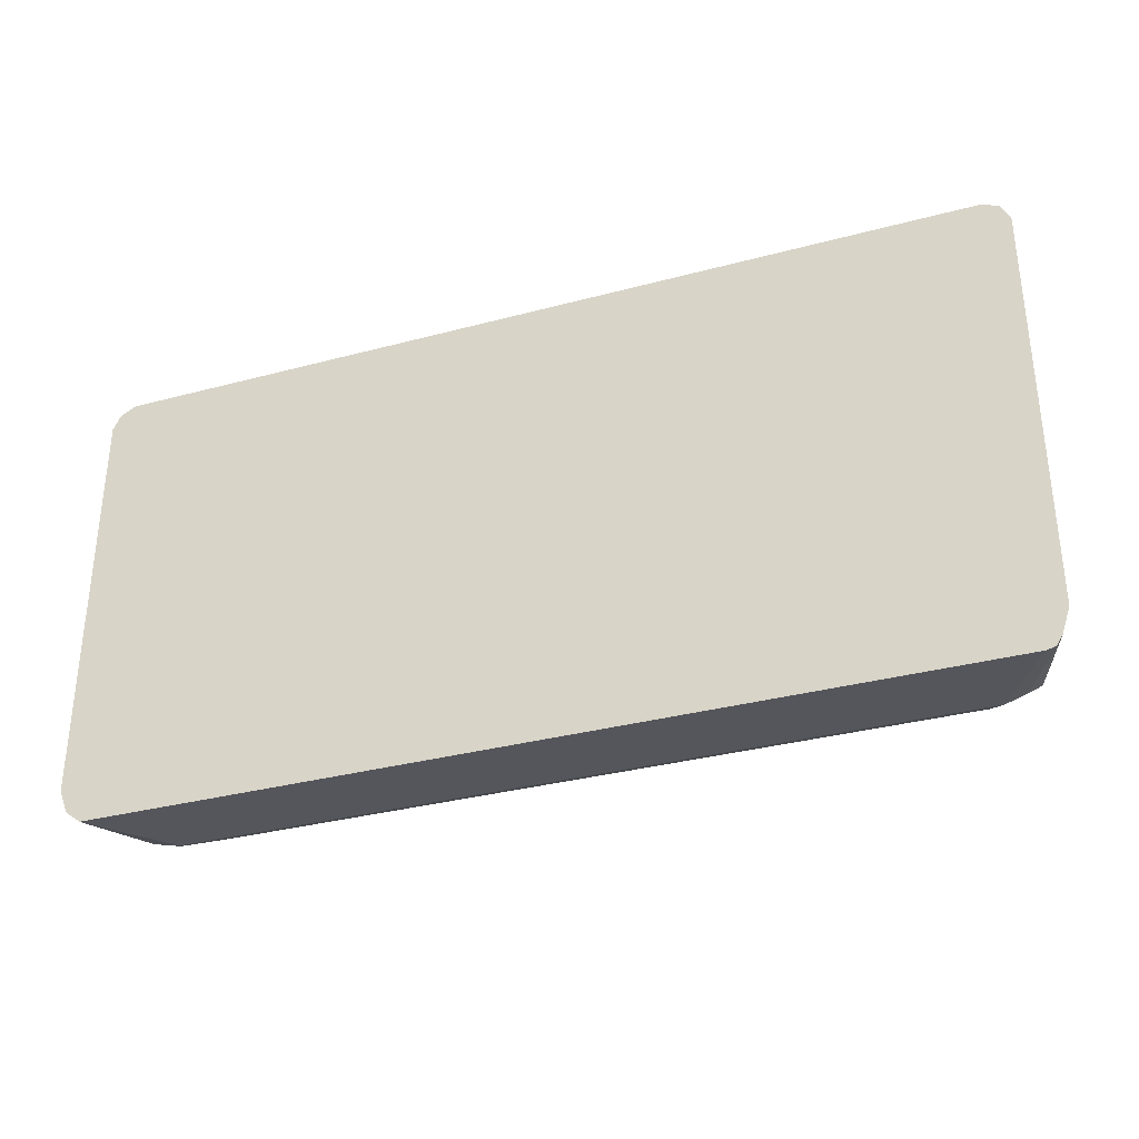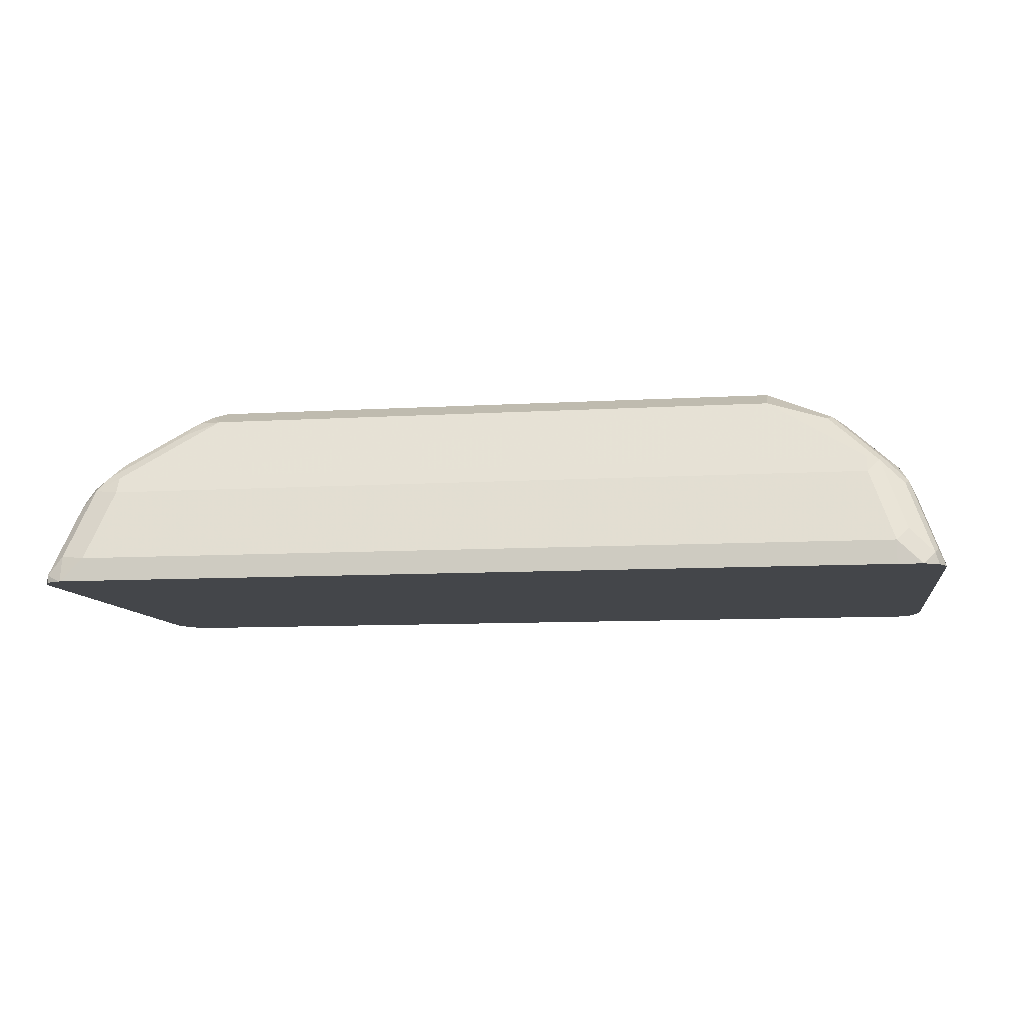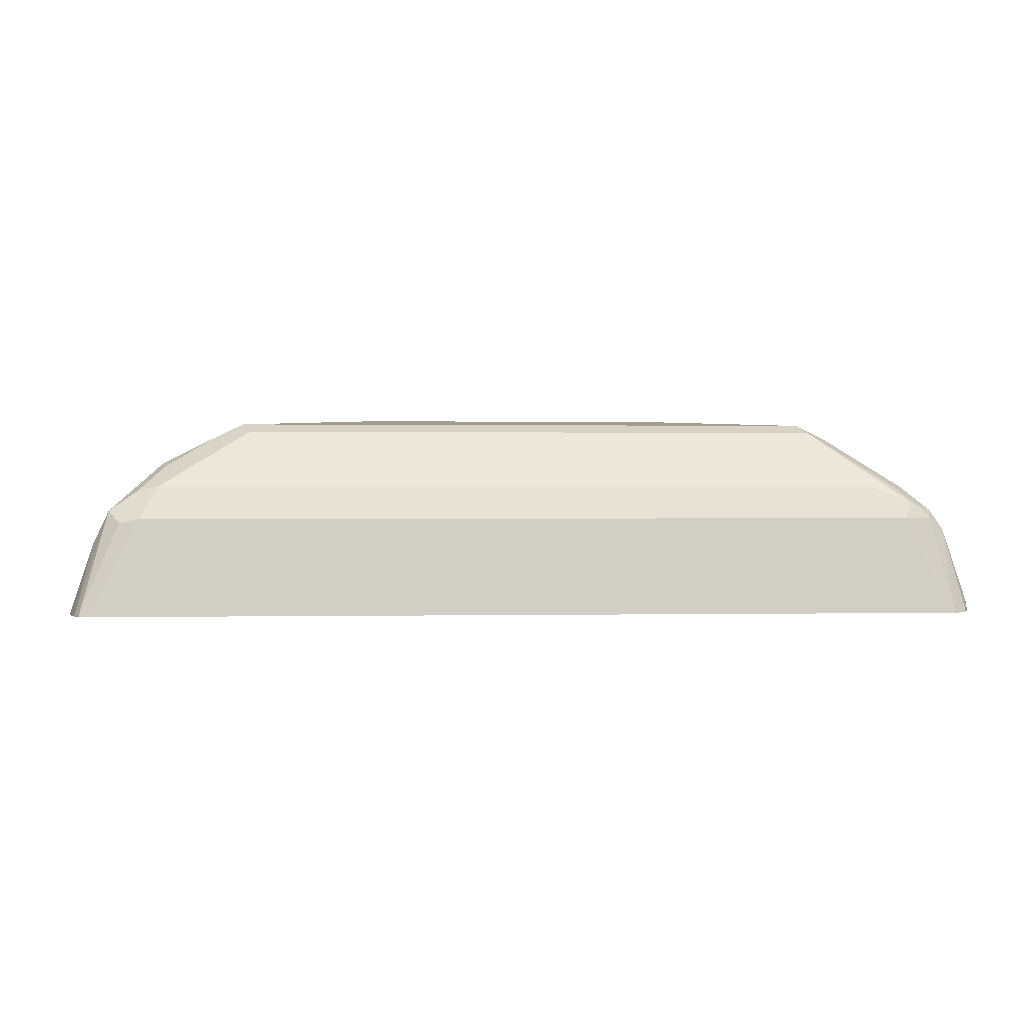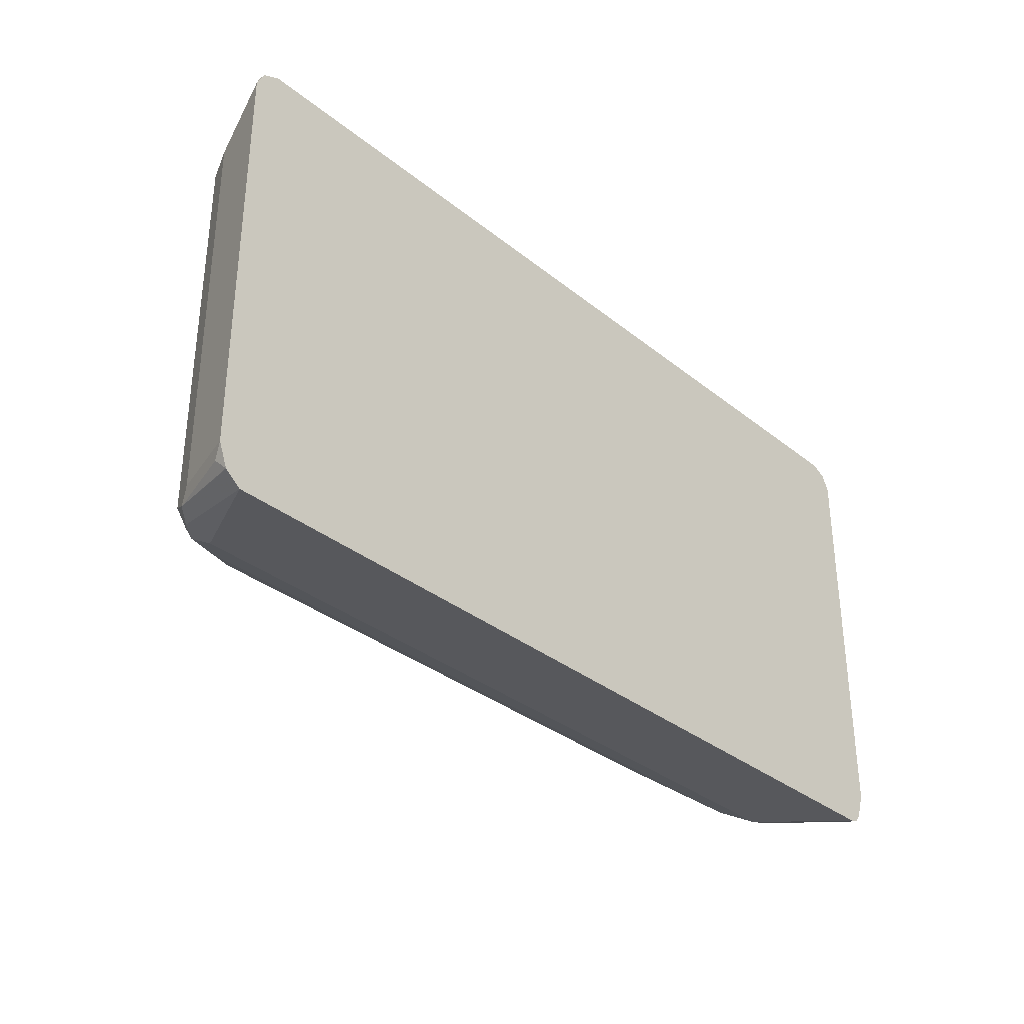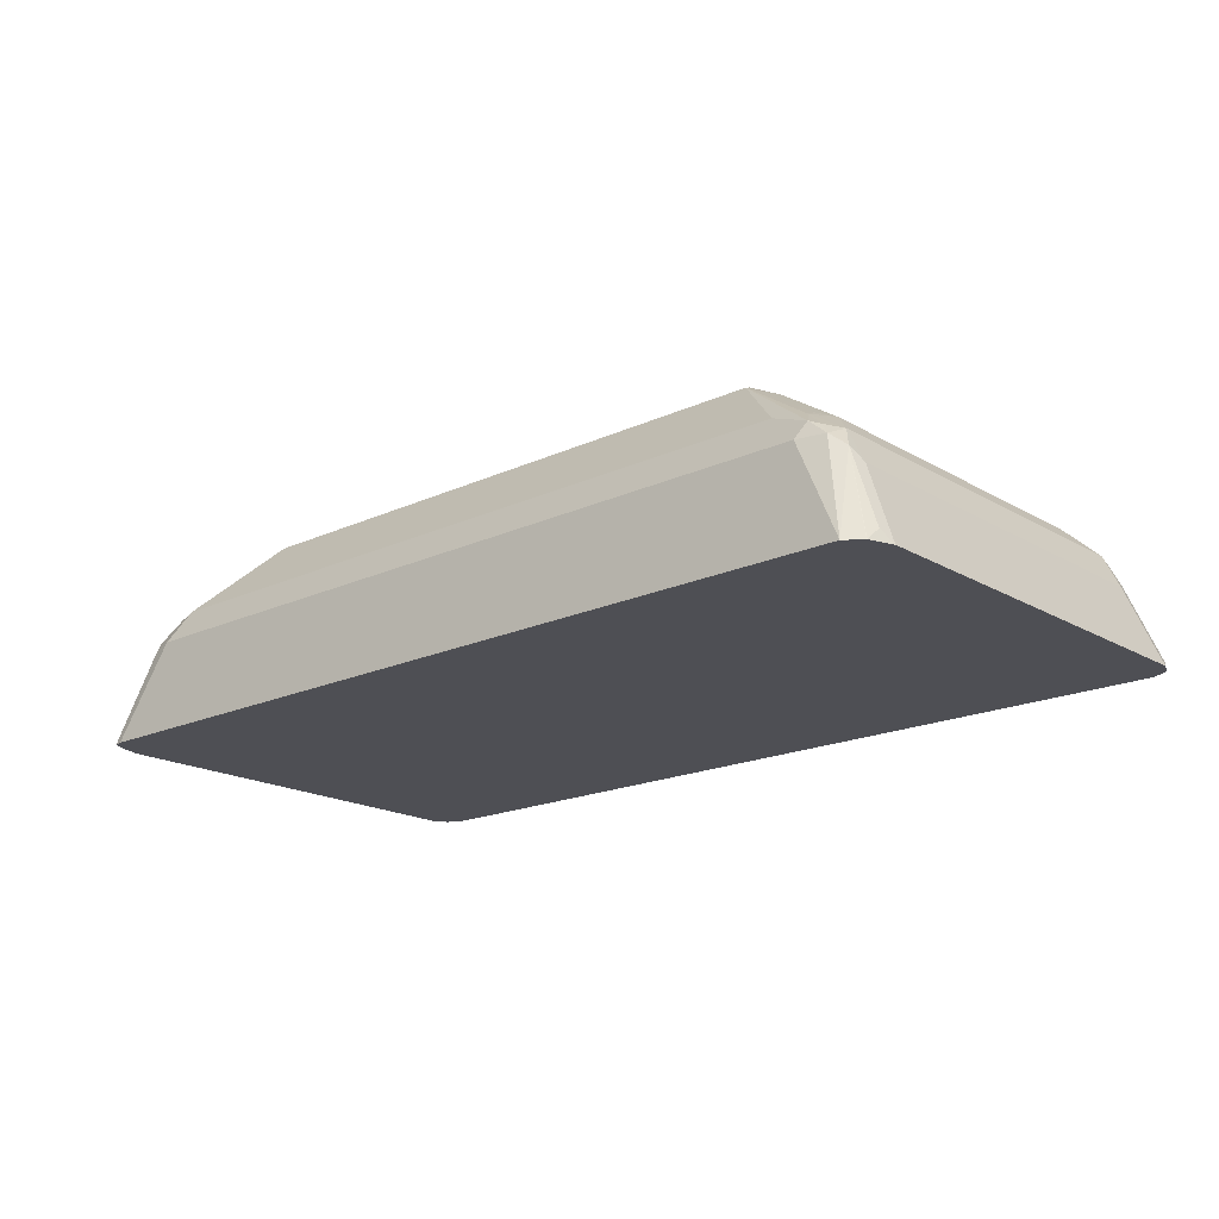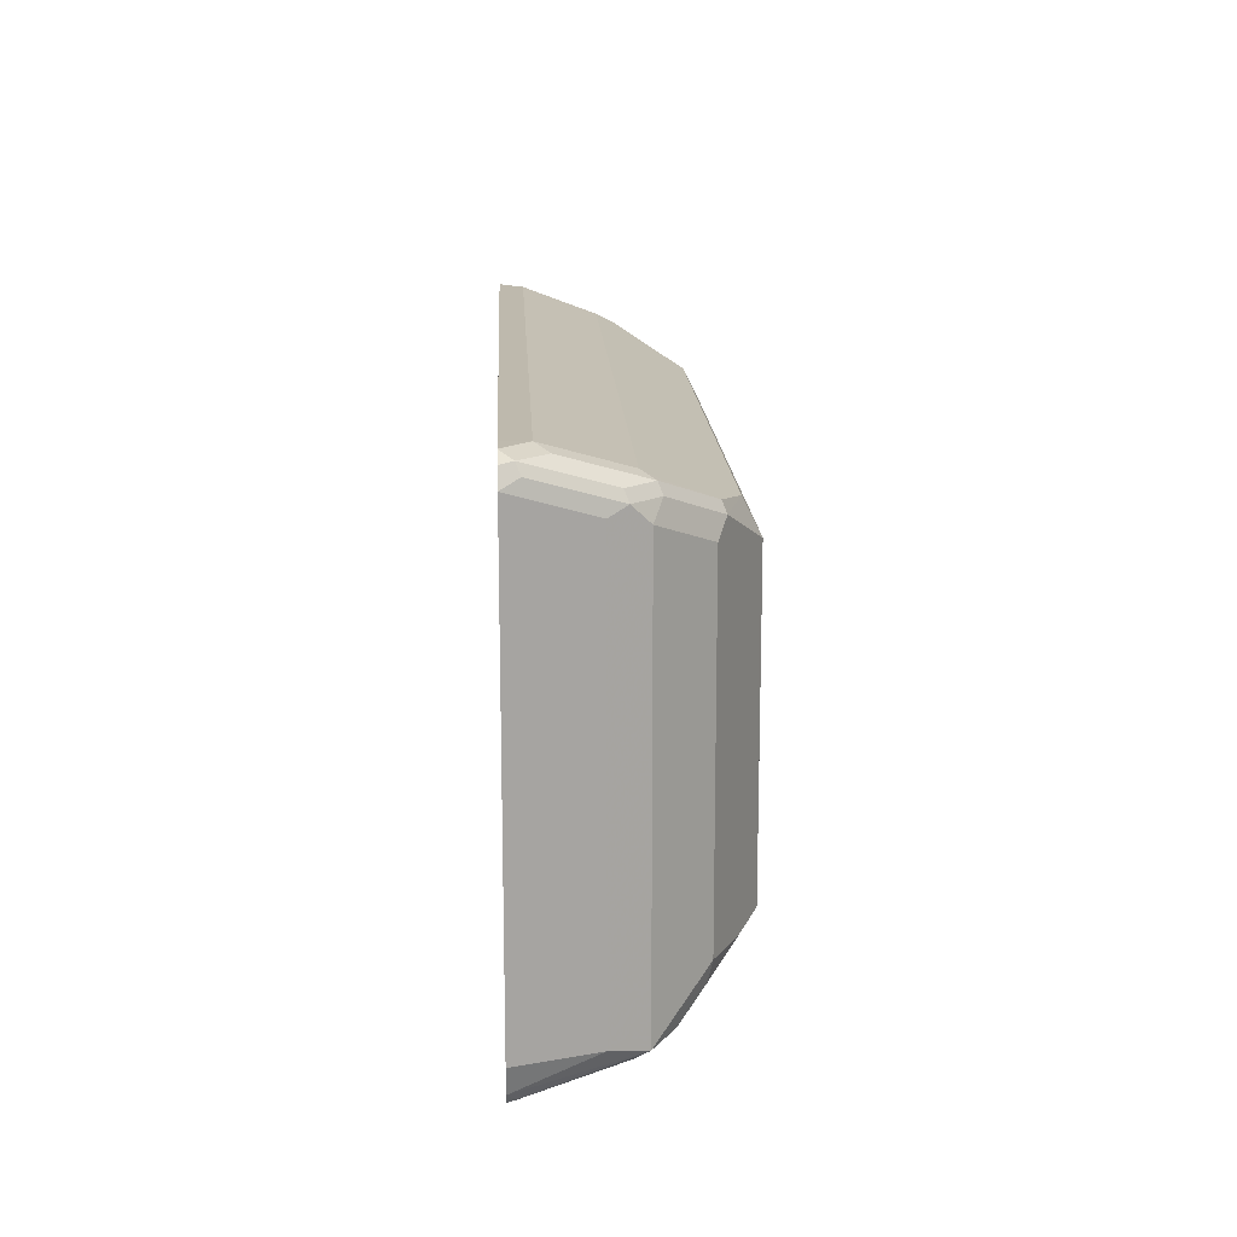
<metadata>
{"format":"obj","ext":"obj","renderer":"f3d","projection":"perspective","resolution":1024,"background":"white","views":[{"elev":-33.1,"azim":20.2,"up":"+Z"},{"elev":-9.6,"azim":8.9,"up":"+Y"},{"elev":0.6,"azim":175.7,"up":"+Y"},{"elev":-33.7,"azim":-47.2,"up":"+Z"},{"elev":-18.3,"azim":-138.3,"up":"+Y"},{"elev":15.2,"azim":87.3,"up":"+Z"}]}
</metadata>
<code>
v 0.3064 0.5443 -0.1783
v 0.272 0.612 -0.17
v 0.2861 0.6091 -0.1671
v 0.3127 0.5443 -0.1767
v -0.3055 0.5443 -0.1783
v 0.2663 0.6233 -0.1643
v -0.272 0.612 -0.17
v 0.2946 0.6176 -0.1586
v 0.3116 0.5496 -0.1756
v 0.3169 0.5443 -0.1704
v -0.3164 0.5443 -0.1699
v -0.3017 0.6035 -0.1615
v -0.2911 0.612 -0.1657
v 0.2606 0.6346 -0.1586
v -0.2776 0.6233 -0.1643
v 0.2748 0.6318 -0.1558
v 0.2776 0.6346 -0.1417
v 0.2946 0.6176 0.1133
v 0.3003 0.6063 -0.1473
v 0.306 0.595 -0.153
v 0.3228 0.5443 -0.1528
v -0.3167 0.5443 -0.1696
v -0.3187 0.5525 -0.1615
v -0.3228 0.5443 -0.1534
v -0.306 0.595 -0.153
v -0.3003 0.6063 -0.153
v -0.2946 0.6176 -0.153
v -0.2847 0.6204 -0.1615
v 0.1983 0.6743 -0.1303
v 0.204 0.6799 -0.119
v 0.2578 0.6488 -0.1388
v -0.2493 0.6346 -0.1586
v -0.2698 0.6332 -0.153
v -0.2096 0.6743 -0.1303
v 0.2776 0.6346 0.0963
v 0.2606 0.6516 -0.1246
v 0.3003 0.6063 0.1246
v 0.2606 0.6516 0.0963
v 0.2833 0.6233 0.1246
v 0.306 0.595 0.119
v 0.3228 0.5443 0.1362
v -0.3228 0.5443 0.136
v -0.306 0.595 0.119
v -0.3003 0.6063 0.119
v -0.2946 0.6176 0.119
v -0.2776 0.6346 -0.136
v 0.1076 0.6857 -0.03957
v 0.1189 0.6857 -0.03389
v 0.1246 0.6857 -0.02261
v 0.204 0.6799 0.08499
v 0.238 0.6629 -0.119
v 0.2266 0.6686 -0.1246
v -0.204 0.6799 -0.119
v -0.09637 0.6857 -0.0396
v -0.2677 0.6374 -0.1445
v -0.2167 0.6714 -0.1275
v 0.2493 0.6573 -0.1133
v 0.2974 0.6035 0.1317
v 0.3173 0.5553 0.1416
v 0.2493 0.6573 0.1077
v 0.2804 0.6204 0.1317
v 0.3172 0.5443 0.1474
v -0.3225 0.5443 0.1367
v -0.3173 0.5496 0.1473
v -0.3003 0.6006 0.1303
v -0.2974 0.6077 0.1275
v -0.289 0.6141 0.1317
v -0.2804 0.6247 0.1275
v -0.272 0.6353 0.119
v -0.2776 0.6346 0.102
v -0.2266 0.6686 -0.119
v 0.119 0.6857 -0.003898
v 0.204 0.6686 0.1077
v 0.238 0.6629 0.102
v 0.1183 0.6857 -0.002569
v 0.102 0.6857 0.005603
v -0.204 0.6799 0.08499
v -0.1246 0.6857 -0.01697
v -0.1164 0.6857 -0.03331
v -0.1151 0.6857 -0.03399
v 0.2974 0.5695 0.1487
v 0.3144 0.5525 0.1487
v 0.238 0.6573 0.1133
v 0.2464 0.6544 0.1147
v 0.272 0.6233 0.1303
v 0.272 0.612 0.136
v 0.289 0.561 0.153
v 0.3064 0.5443 0.1528
v -0.3173 0.5443 0.1473
v -0.3067 0.5443 0.1526
v -0.306 0.5631 0.1487
v -0.289 0.561 0.153
v -0.272 0.612 0.136
v -0.272 0.6233 0.1303
v -0.2294 0.6587 0.1105
v -0.221 0.6693 0.102
v -0.2266 0.6686 0.08499
v -0.204 0.6686 0.1077
v 0.08506 0.6857 0.005603
v -0.102 0.6857 0.005571
v -0.1206 0.6857 0.001647
v -0.2125 0.6757 0.09348
v 0.289 0.5443 0.153
v 0.306 0.5443 0.1528
v -0.306 0.5443 0.1529
v -0.3055 0.5443 0.153
f 50 60 74
f 50 73 60
f 49 72 50
f 47 49 48
f 47 100 99
f 47 76 75
f 47 99 76
f 50 72 75
f 47 72 49
f 47 75 72
f 51 74 60
f 50 76 99
f 50 99 77
f 50 77 98
f 50 98 73
f 51 60 57
f 53 56 71
f 53 71 97
f 53 97 77
f 47 101 100
f 53 77 78
f 50 75 76
f 47 78 101
f 43 64 65
f 47 80 79
f 53 78 79
f 37 39 58
f 37 58 59
f 37 59 40
f 39 61 58
f 39 60 84
f 39 84 61
f 40 59 41
f 41 59 62
f 42 63 64
f 42 64 43
f 43 65 44
f 44 65 66
f 44 66 45
f 45 66 67
f 45 67 68
f 45 68 69
f 45 69 70
f 46 70 97
f 46 97 71
f 46 71 56
f 46 56 55
f 47 54 80
f 47 79 78
f 53 79 80
f 73 94 85
f 58 61 81
f 73 98 94
f 36 60 38
f 77 100 101
f 77 101 78
f 77 97 102
f 77 102 98
f 77 99 100
f 81 87 82
f 82 87 88
f 85 94 93
f 73 84 83
f 85 93 86
f 86 92 87
f 87 103 104
f 87 104 88
f 87 92 106
f 87 106 103
f 90 105 91
f 91 105 92
f 92 105 106
f 94 98 95
f 95 98 96
f 86 93 92
f 73 85 84
f 69 97 70
f 69 96 97
f 58 81 82
f 58 82 59
f 59 82 62
f 60 73 83
f 60 83 84
f 61 85 86
f 61 86 87
f 61 87 81
f 61 84 85
f 62 82 88
f 63 89 64
f 64 89 90
f 64 90 91
f 64 91 65
f 65 67 66
f 65 91 67
f 67 92 93
f 67 93 94
f 67 94 68
f 67 91 92
f 68 94 95
f 68 95 96
f 68 96 69
f 53 80 54
f 36 57 60
f 20 40 41
f 34 56 53
f 3 9 4
f 3 6 8
f 4 9 10
f 5 11 12
f 5 12 13
f 5 13 7
f 6 14 8
f 6 15 32
f 6 32 14
f 7 13 15
f 3 8 9
f 8 14 16
f 8 31 17
f 8 17 35
f 8 35 18
f 8 18 37
f 8 37 19
f 8 19 20
f 8 20 10
f 8 10 9
f 10 20 21
f 11 22 12
f 8 16 31
f 12 22 23
f 2 15 6
f 2 6 3
f 96 98 102
f 1 2 3
f 1 3 4
f 1 4 10
f 1 10 21
f 1 21 41
f 1 41 62
f 1 62 88
f 1 88 104
f 1 104 103
f 2 7 15
f 1 103 106
f 1 105 90
f 1 90 89
f 1 89 63
f 1 63 42
f 1 42 24
f 1 24 22
f 1 22 11
f 1 11 5
f 1 5 7
f 1 7 2
f 1 106 105
f 12 23 24
f 12 24 25
f 12 25 26
f 26 44 45
f 26 45 27
f 27 45 70
f 27 70 46
f 27 46 33
f 27 33 28
f 29 34 53
f 29 53 30
f 30 47 48
f 30 48 49
f 25 44 26
f 30 49 50
f 30 74 51
f 30 51 36
f 30 36 52
f 30 52 31
f 30 53 54
f 30 54 47
f 31 52 36
f 33 55 56
f 33 56 34
f 33 46 55
f 30 50 74
f 25 43 44
f 24 43 25
f 24 42 43
f 12 26 27
f 12 27 13
f 13 27 28
f 13 28 15
f 14 29 30
f 14 30 31
f 14 31 16
f 14 32 34
f 14 34 29
f 15 28 33
f 15 33 34
f 15 34 32
f 17 31 36
f 17 36 38
f 17 38 35
f 18 35 38
f 18 38 60
f 18 60 39
f 18 39 37
f 19 37 40
f 19 40 20
f 20 41 21
f 22 24 23
f 36 51 57
f 96 102 97

</code>
